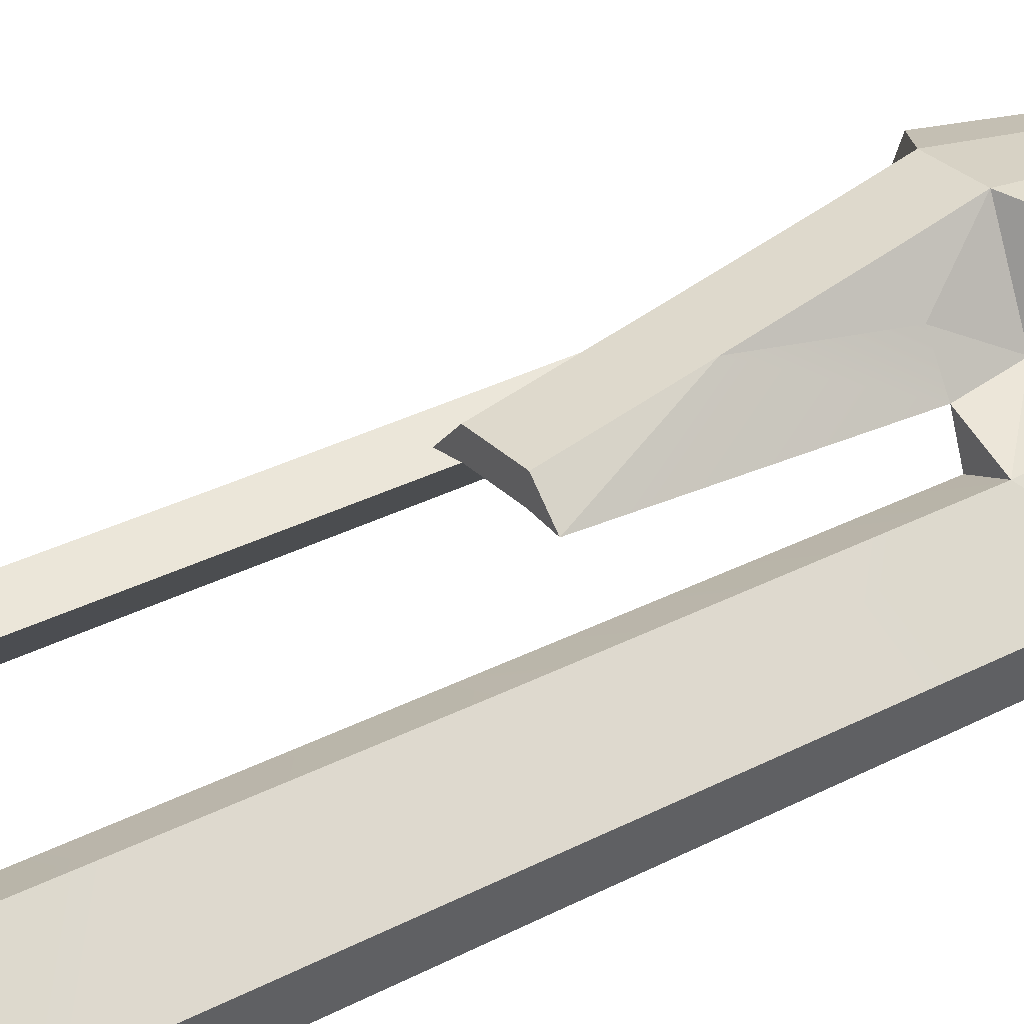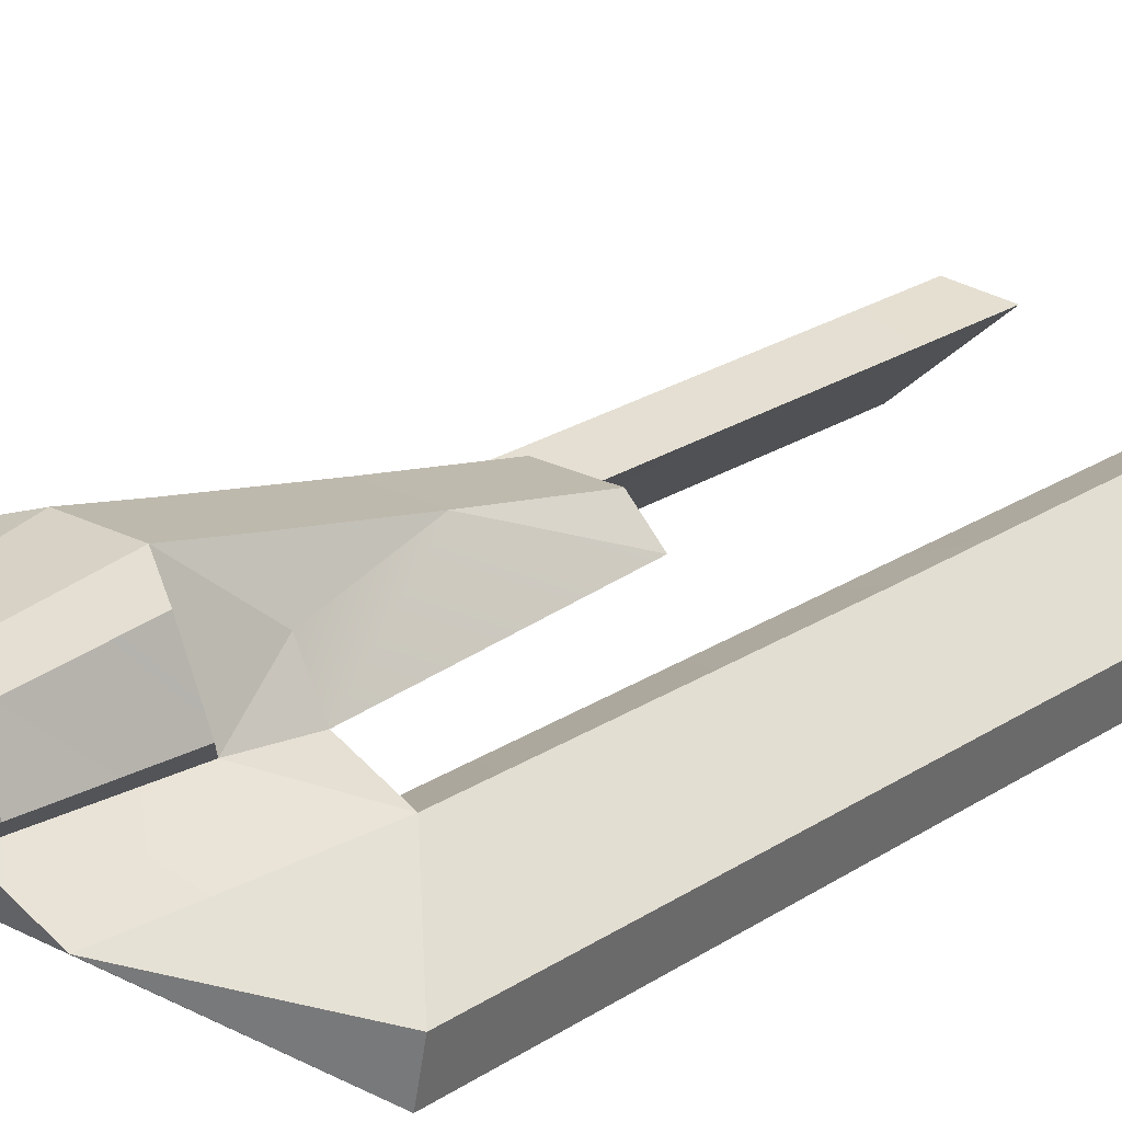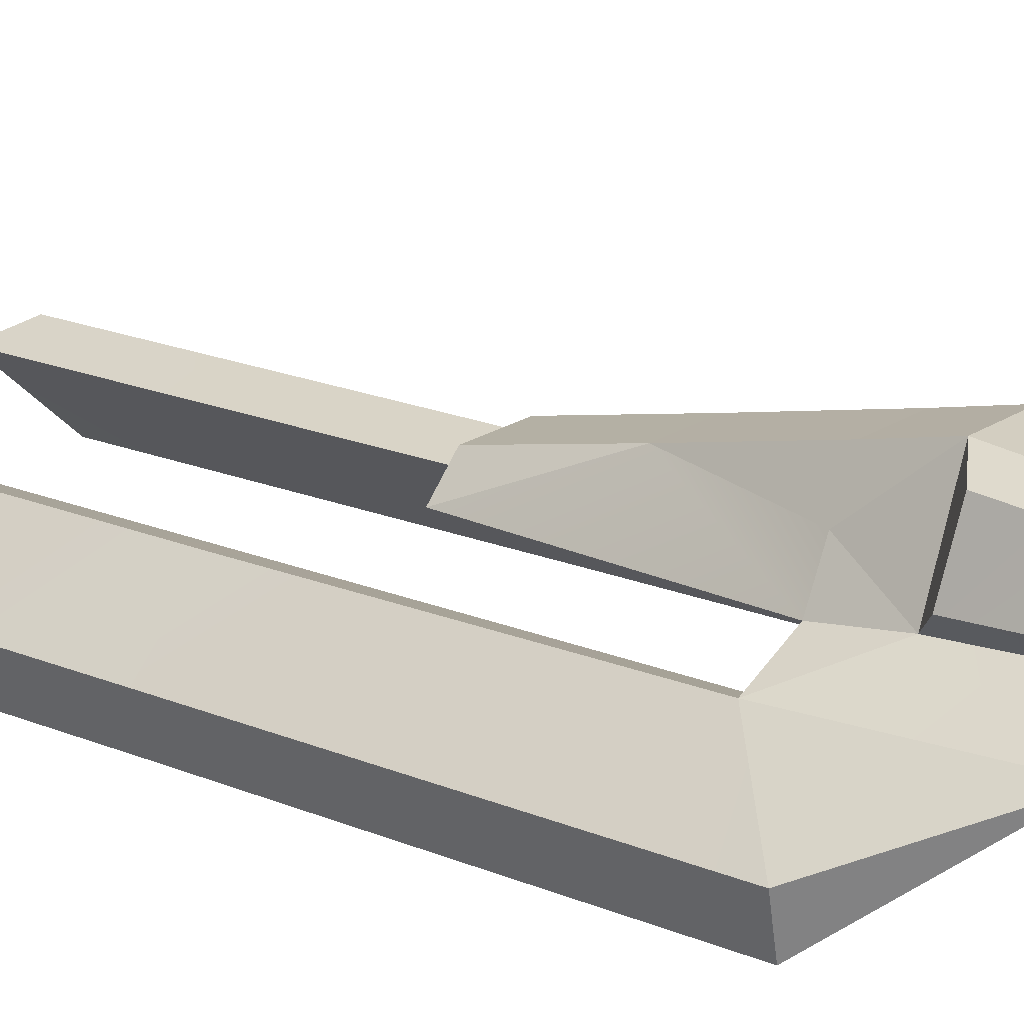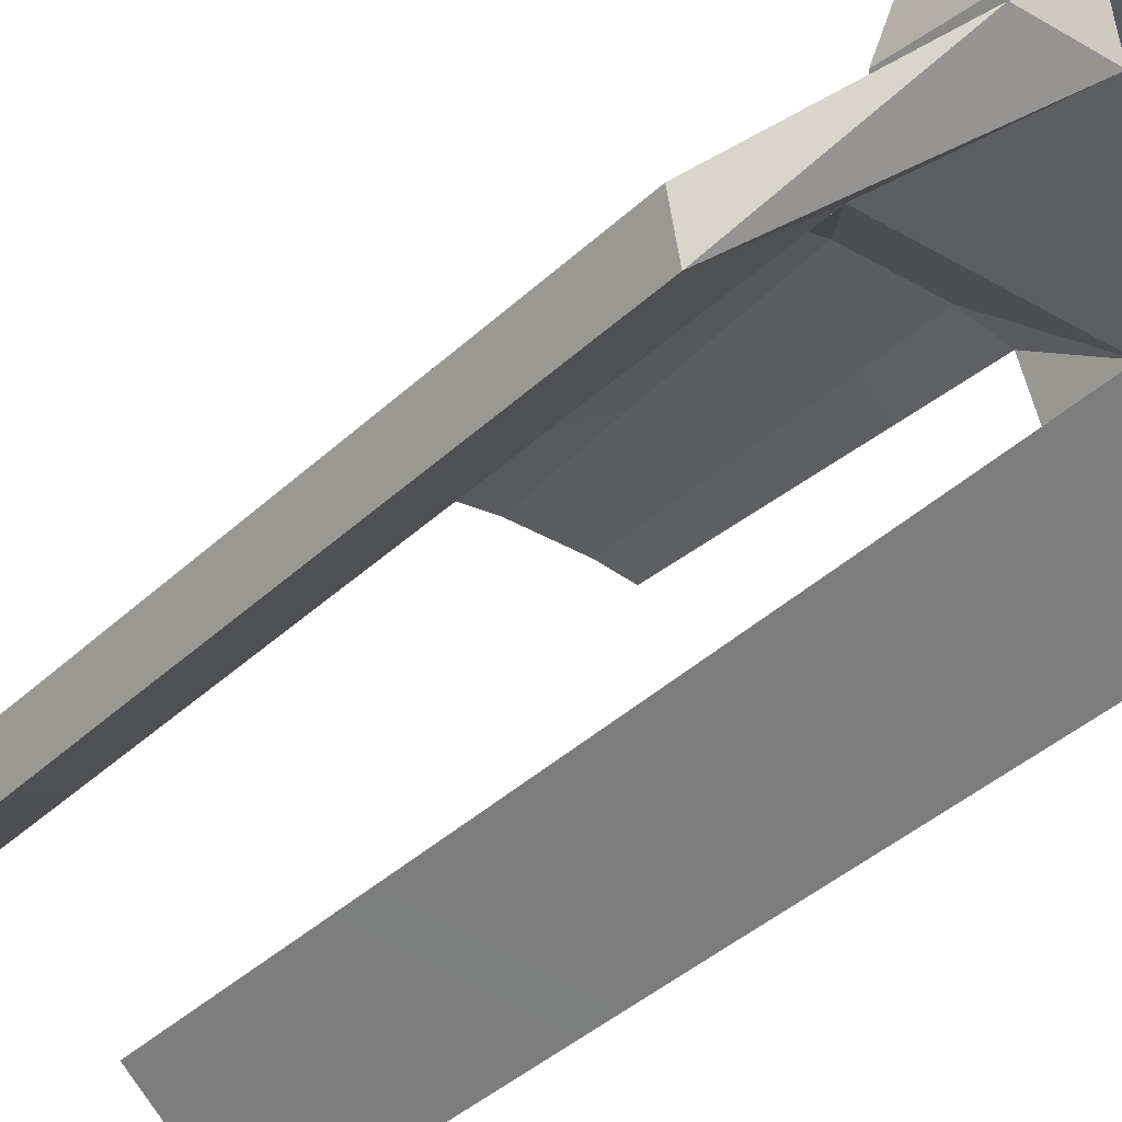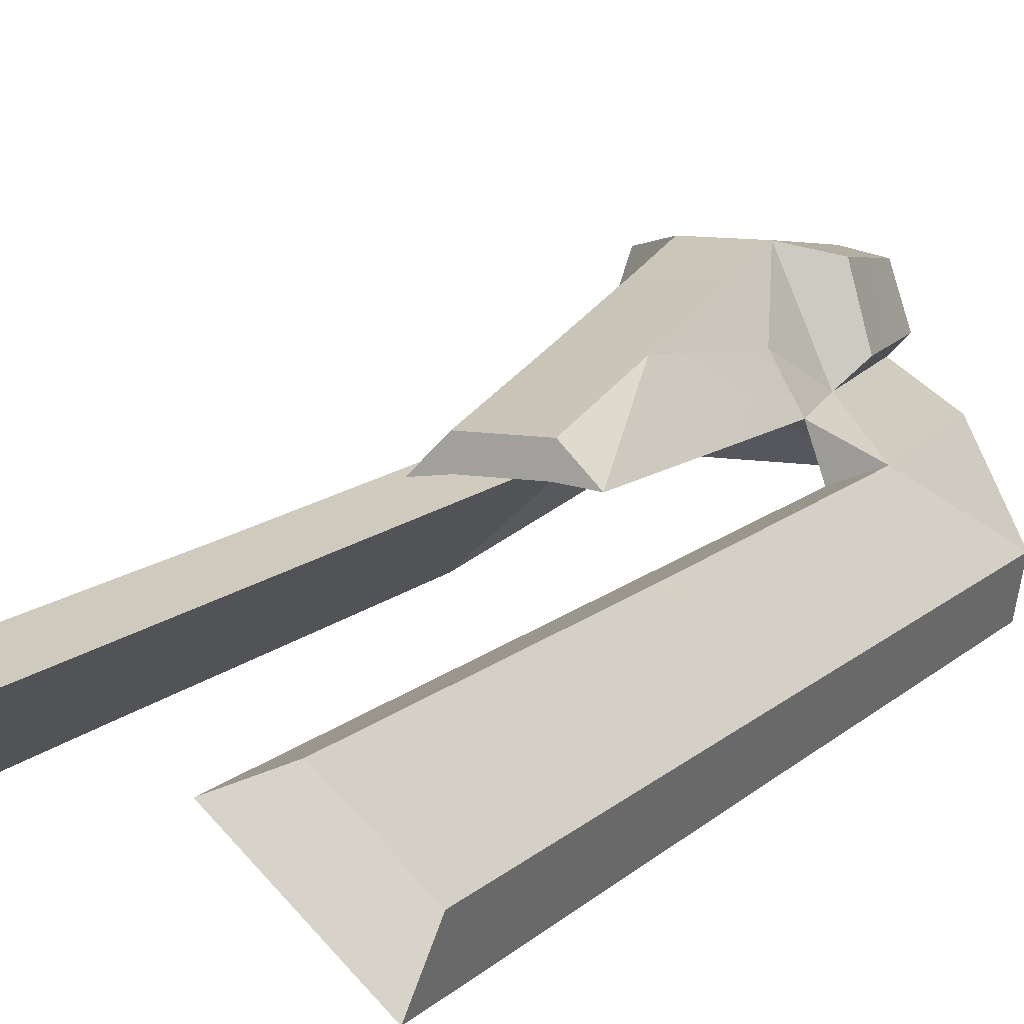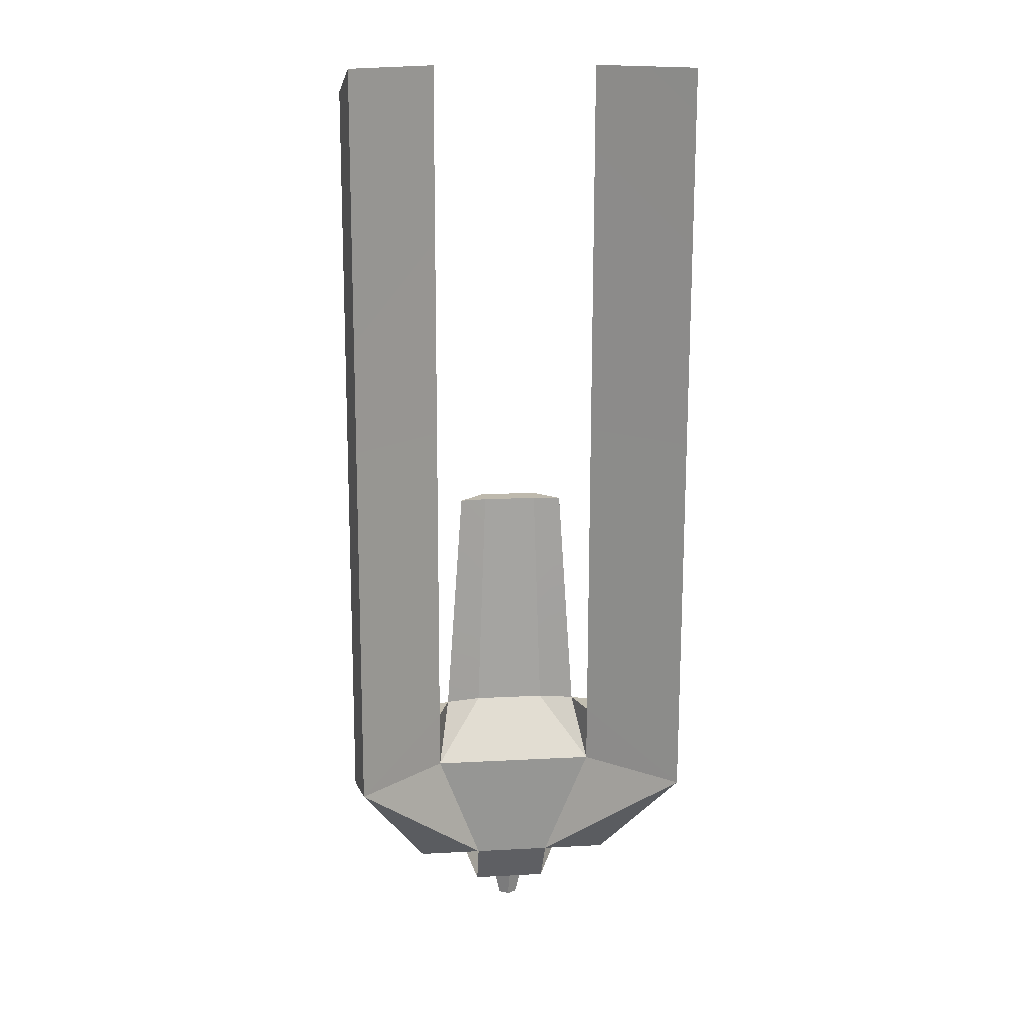
<metadata>
{"format":"obj","ext":"obj","renderer":"f3d","projection":"perspective","resolution":1024,"background":"white","views":[{"elev":30.9,"azim":54.2,"up":"+Y"},{"elev":23.6,"azim":-139.1,"up":"+Y"},{"elev":20.1,"azim":129.0,"up":"+Y"},{"elev":-34.8,"azim":141.2,"up":"+Y"},{"elev":10.1,"azim":24.6,"up":"+Y"},{"elev":15.1,"azim":-6.5,"up":"+Z"}]}
</metadata>
<code>
g default
v -0.08947 0.3898 -4.318
v -0.1482 0.3825 -4.065
v -0.001327 0.3384 -4.318
v -0.001327 0.2723 -4.065
v 0.07947 0.3898 -4.318
v 0.1382 0.3825 -4.065
v 0.04274 0.4927 -4.318
v 0.07947 0.5441 -4.065
v -0.06009 0.4927 -4.318
v -0.09681 0.5441 -4.065
v 1.62 -0.5 -2.6
v 0.75 -0.14 -2.59
v 1.55 -0.86 -2.6
v 1.55 -0.99 4.3
v 1.62 -0.62 4.09
v 0.75 -0.26 4.31
v 1.08 -0.13 4.1
v 0.59 0.24 -2.58
v -0.93 0 -3.65
v 0.26 0.99 -2.57
v -0.51 0.8 -3.64
v -0.75 -0.15 -2.06
v 0.26 0.86 -2.04
v 0.64 0.18 -2.05
v -0.2 0.85 -3.7
v 0.26 0.37 0.09
v 0.49 0.14 0.09
v 0.17 0.63 -4.07
v 0.59 0.9 -2.78
v 0.74 0.41 -2.74
v 1.08 -0.08 0.86
v 0.75 -0.2 0.86
v 1.55 -0.92 0.85
v 1.62 -0.56 0.85
v 0.24 0.17 0.09
v 0.35 0 -3.65
v 0.93 0 -3.65
v 0.32 0.25 -2.05
v -0.32 0.25 -2.05
v 0.34 0.27 -4.08
v 0.51 0.8 -3.64
v 0.63 0.41 -3.66
v 0.48 0.27 -3.71
v 0.2 0.85 -3.7
v 0.75 -0.15 -2.06
v 1.08 -0.02 -2.05
v -1.62 -0.5 -2.6
v -0.75 -0.14 -2.59
v -1.55 -0.86 -2.6
v -1.55 -0.99 4.3
v -1.62 -0.62 4.09
v -0.75 -0.26 4.31
v -1.08 -0.13 4.1
v -0.59 0.24 -2.58
v -0.34 0.27 -4.08
v -0.26 0.99 -2.57
v -0.63 0.41 -3.66
v -1.08 -0.02 -2.05
v -0.26 0.86 -2.04
v -0.64 0.18 -2.05
v -0.48 0.27 -3.71
v -0.26 0.37 0.09
v -0.49 0.14 0.09
v -0.17 0.63 -4.07
v -0.59 0.9 -2.78
v -0.74 0.41 -2.74
v -1.08 -0.08 0.86
v -0.75 -0.2 0.86
v -1.55 -0.92 0.85
v -1.62 -0.56 0.85
v -0.25 0.17 0.09
v -0.35 0 -3.65
v 0.26 0.61 -0.97
v -0.26 0.61 -0.97
v 0.45 0.52 -2.04
v -0.45 0.52 -2.04
g polySurface2
f 1 2 9
f 9 2 10
f 3 4 1
f 1 4 2
f 7 9 8
f 8 9 10
f 5 7 6
f 6 7 8
f 3 5 4
f 4 5 6
f 1 9 7
f 1 7 5
f 3 1 5
f 12 36 13
f 11 13 37
f 36 40 43
f 44 43 28
f 28 43 40
f 36 43 37
f 17 16 15
f 15 16 14
f 23 75 20
f 24 27 38
f 38 27 35
f 34 15 33
f 33 15 14
f 27 26 35
f 23 73 75
f 13 33 45
f 45 33 32
f 16 17 32
f 32 17 31
f 14 16 33
f 33 16 32
f 29 30 41
f 41 30 42
f 20 29 44
f 44 29 41
f 30 29 18
f 18 29 20
f 24 46 18
f 17 15 31
f 31 15 34
f 33 13 34
f 34 13 11
f 25 56 44
f 44 56 20
f 45 46 24
f 45 32 46
f 46 32 31
f 61 19 54
f 31 34 46
f 46 34 11
f 37 13 36
f 18 46 37
f 11 37 46
f 42 30 43
f 43 30 18
f 44 41 43
f 43 41 42
f 12 13 45
f 48 49 72
f 47 19 49
f 72 61 55
f 55 61 64
f 64 61 25
f 72 19 61
f 50 52 51
f 51 52 53
f 59 56 76
f 71 63 39
f 39 63 60
f 50 51 69
f 69 51 70
f 63 71 62
f 62 74 63
f 68 69 22
f 22 69 49
f 67 53 68
f 68 53 52
f 68 52 69
f 69 52 50
f 57 66 21
f 21 66 65
f 21 65 25
f 25 65 56
f 66 54 65
f 65 54 56
f 60 54 58
f 70 51 67
f 67 51 53
f 47 49 70
f 70 49 69
f 22 48 60
f 22 60 58
f 67 68 58
f 58 68 22
f 39 60 48
f 47 70 58
f 58 70 67
f 48 12 39
f 39 12 38
f 71 39 35
f 35 39 38
f 71 35 62
f 62 35 26
f 12 48 36
f 36 48 72
f 57 21 61
f 61 21 25
f 23 20 59
f 59 20 56
f 28 64 44
f 44 64 25
f 36 72 40
f 40 72 55
f 19 72 49
f 48 22 49
f 74 62 73
f 73 62 26
f 40 55 28
f 54 66 61
f 61 66 57
f 47 58 19
f 12 24 38
f 12 45 24
f 64 28 55
f 59 76 74
f 73 23 74
f 74 23 59
f 26 27 73
f 24 18 75
f 20 75 18
f 60 76 54
f 56 54 76
f 27 24 73
f 73 24 75
f 76 60 74
f 74 60 63
f 18 37 43
f 54 19 58

</code>
